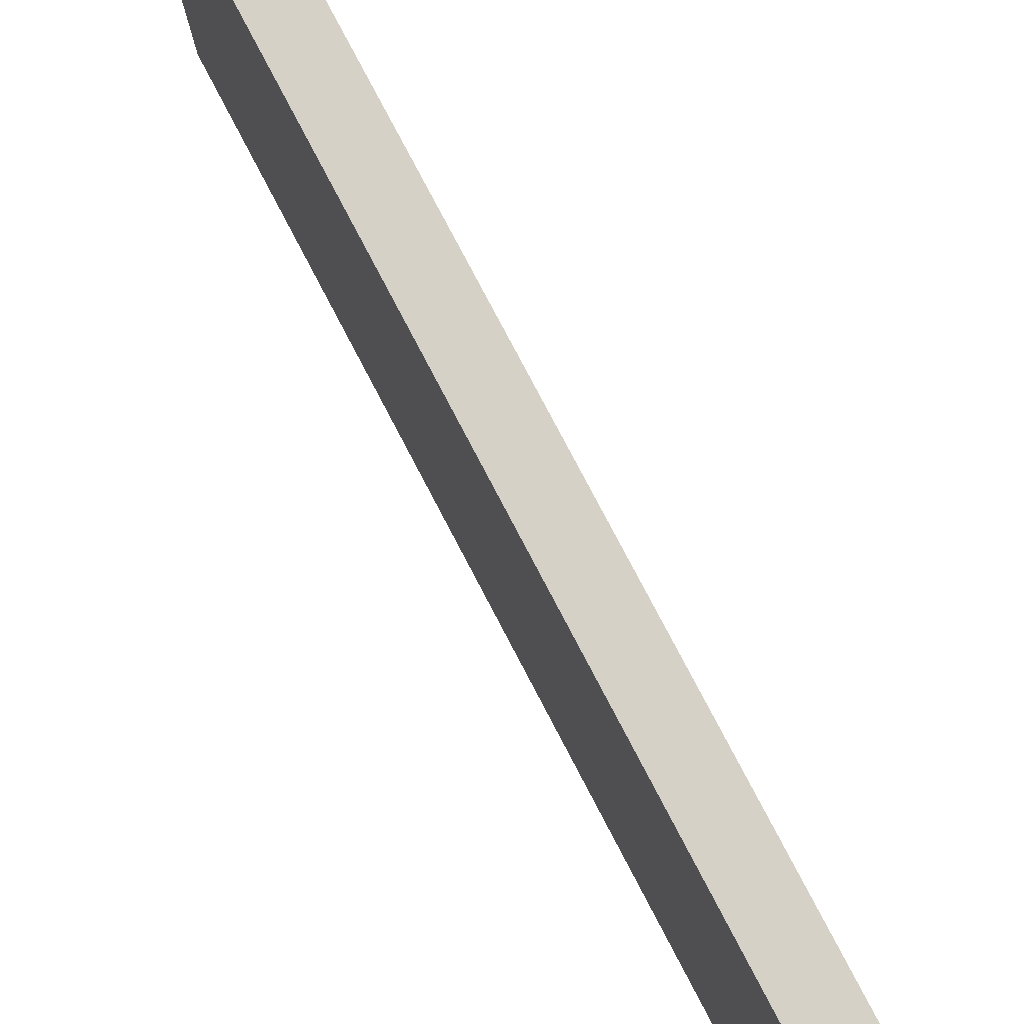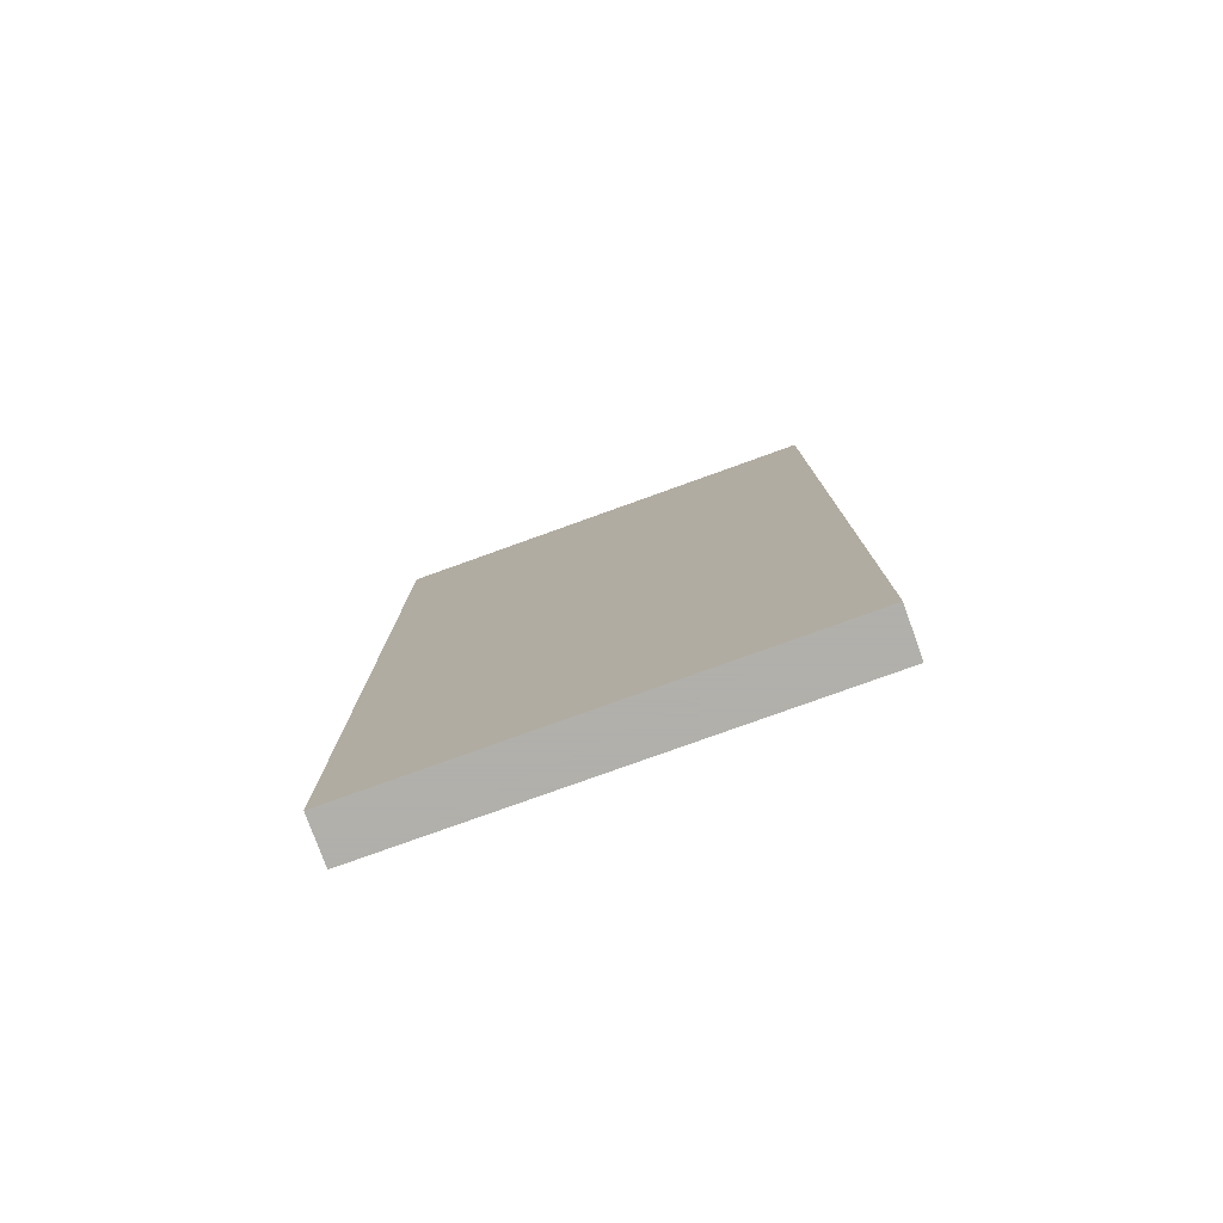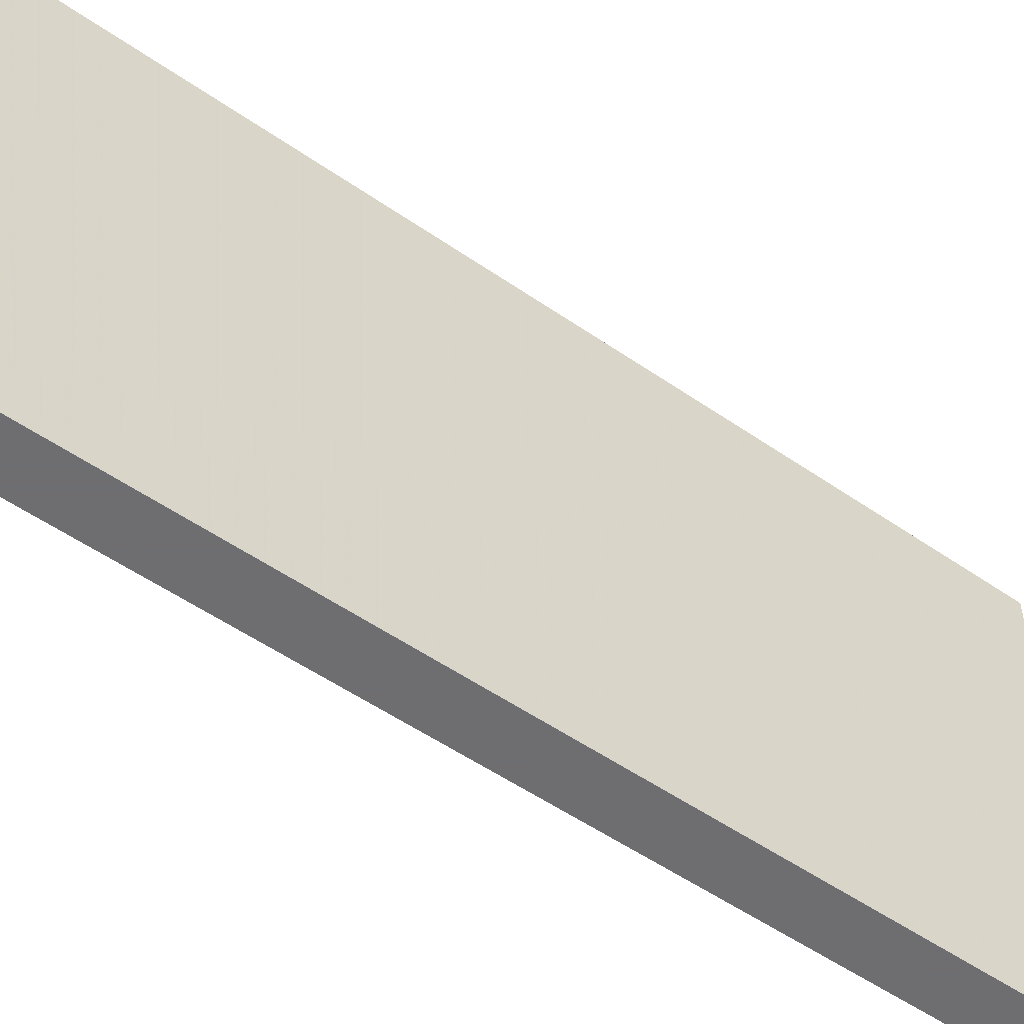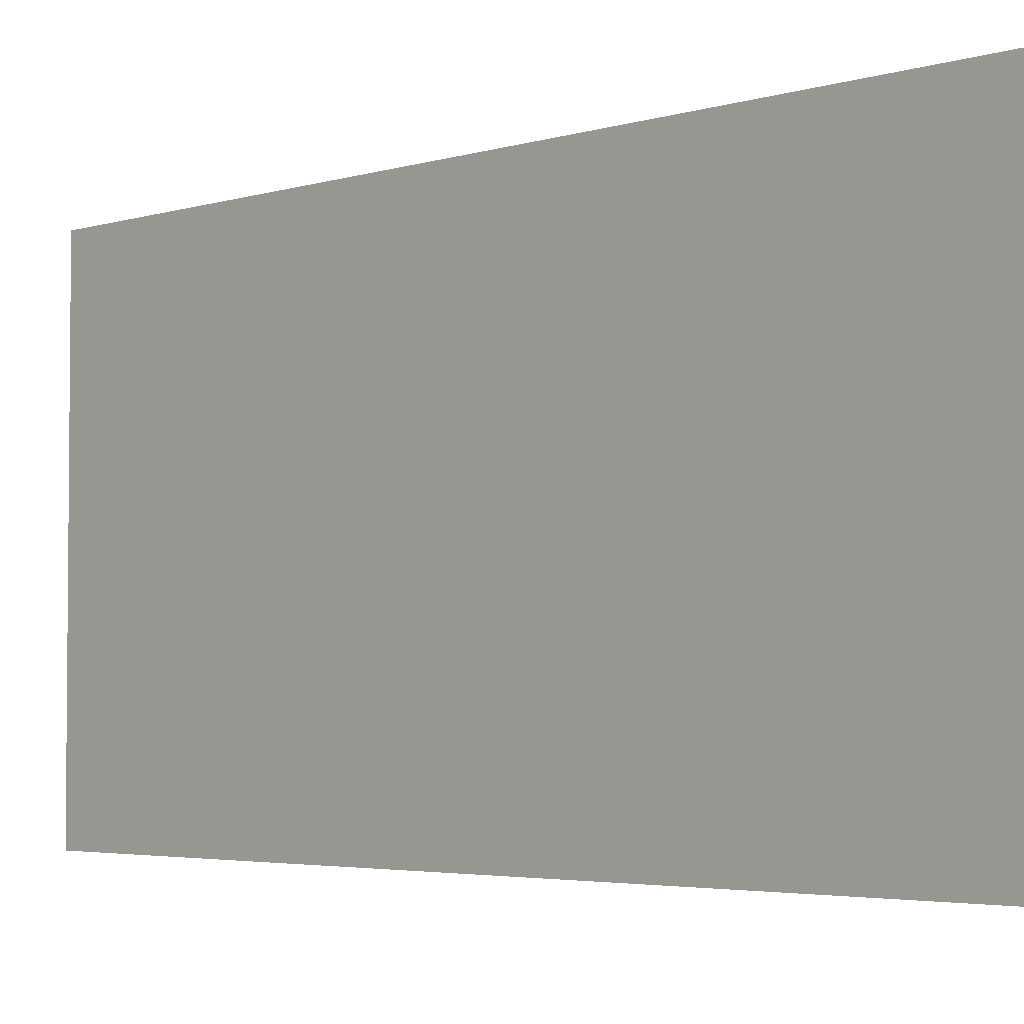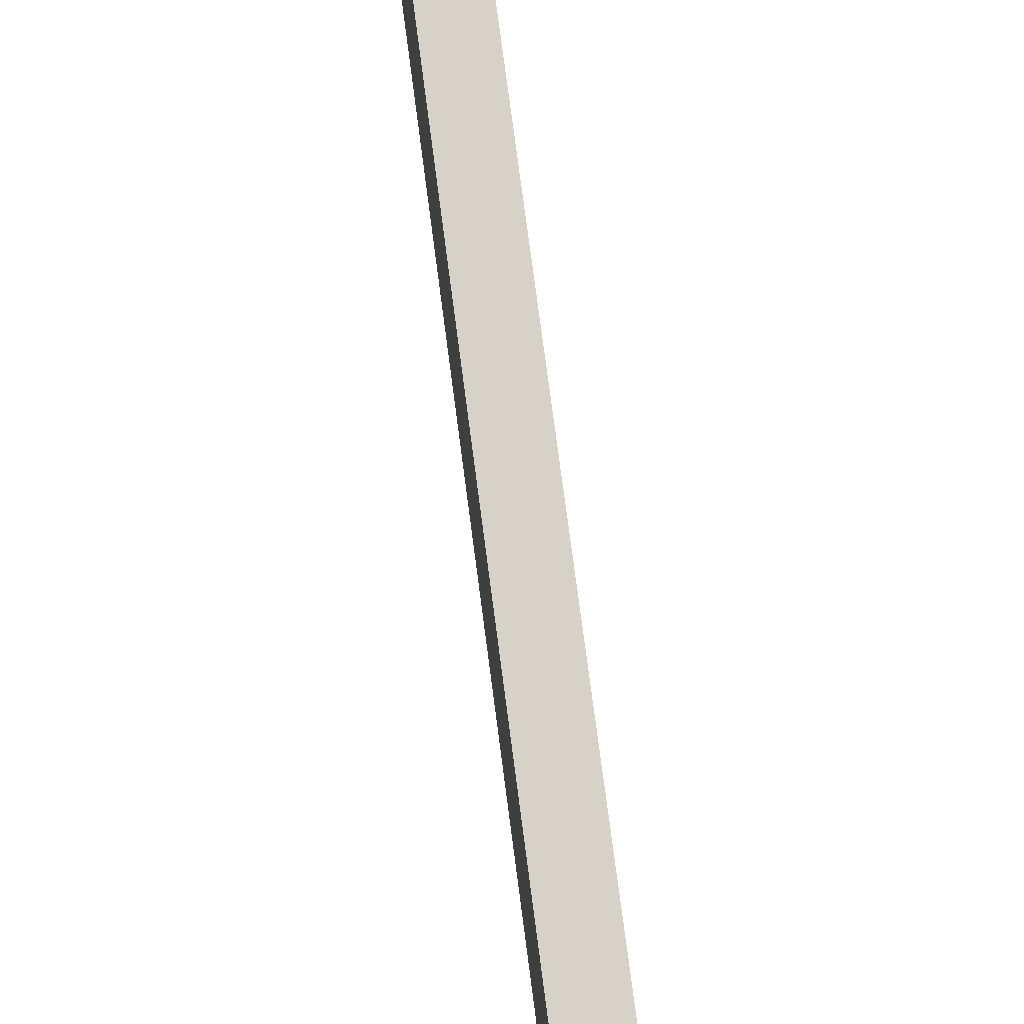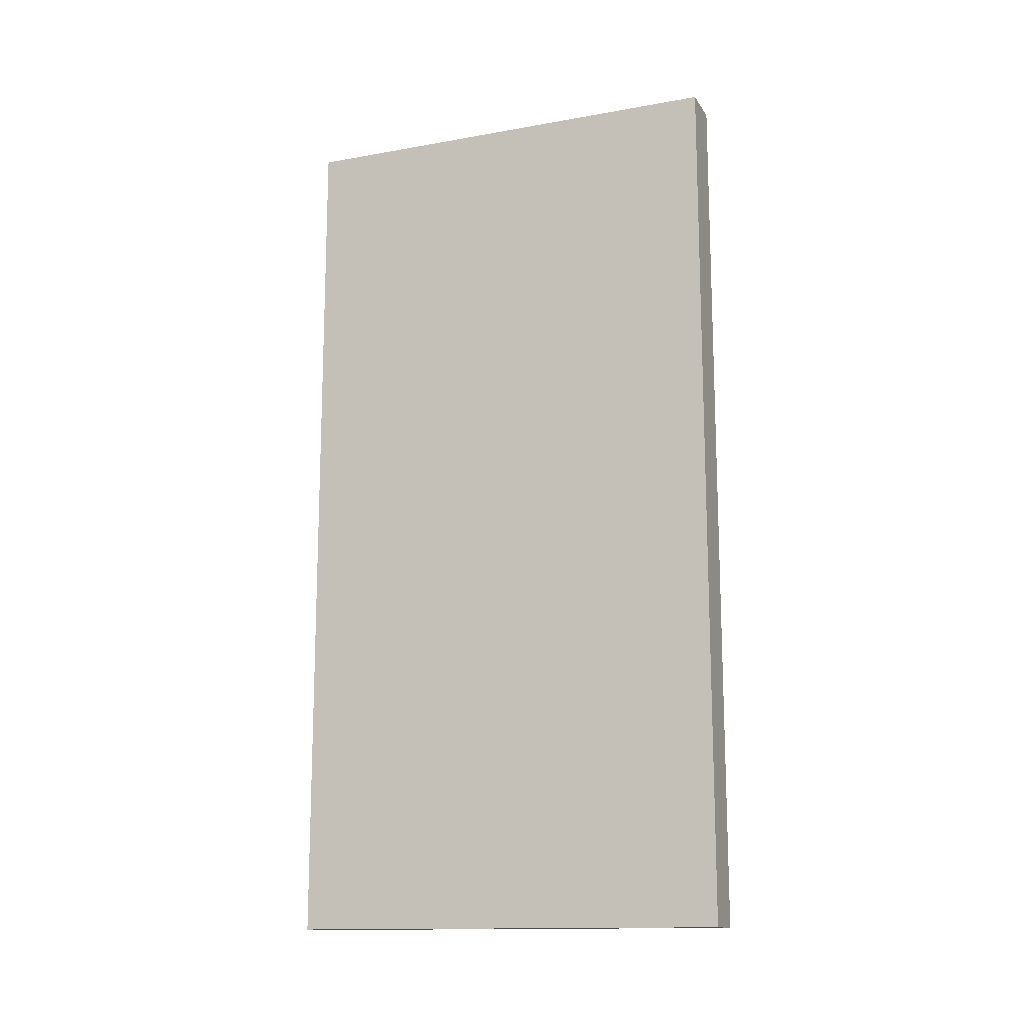
<metadata>
{"format":"obj","ext":"obj","renderer":"f3d","projection":"perspective","resolution":1024,"background":"white","views":[{"elev":78.7,"azim":-27.7,"up":"+Z"},{"elev":-78.4,"azim":-70.2,"up":"+Y"},{"elev":-54.4,"azim":53.8,"up":"+Z"},{"elev":-3.6,"azim":-43.4,"up":"+Z"},{"elev":77.8,"azim":-7.5,"up":"+Z"},{"elev":-14.1,"azim":111.5,"up":"+Y"}]}
</metadata>
<code>
v 0.06411 -1.248 0.1118
v 0.06411 -1.248 1.344
v -0.06411 -1.248 1.344
v -0.06411 -1.248 0.1118
v 0.06411 1.18 0.1118
v 0.06411 1.18 1.344
v -0.06411 1.18 1.344
v -0.06411 1.18 0.1118
f 1 2 3 4
f 5 8 7 6
f 1 5 6 2
f 2 6 7 3
f 3 7 8 4
f 5 1 4 8

</code>
